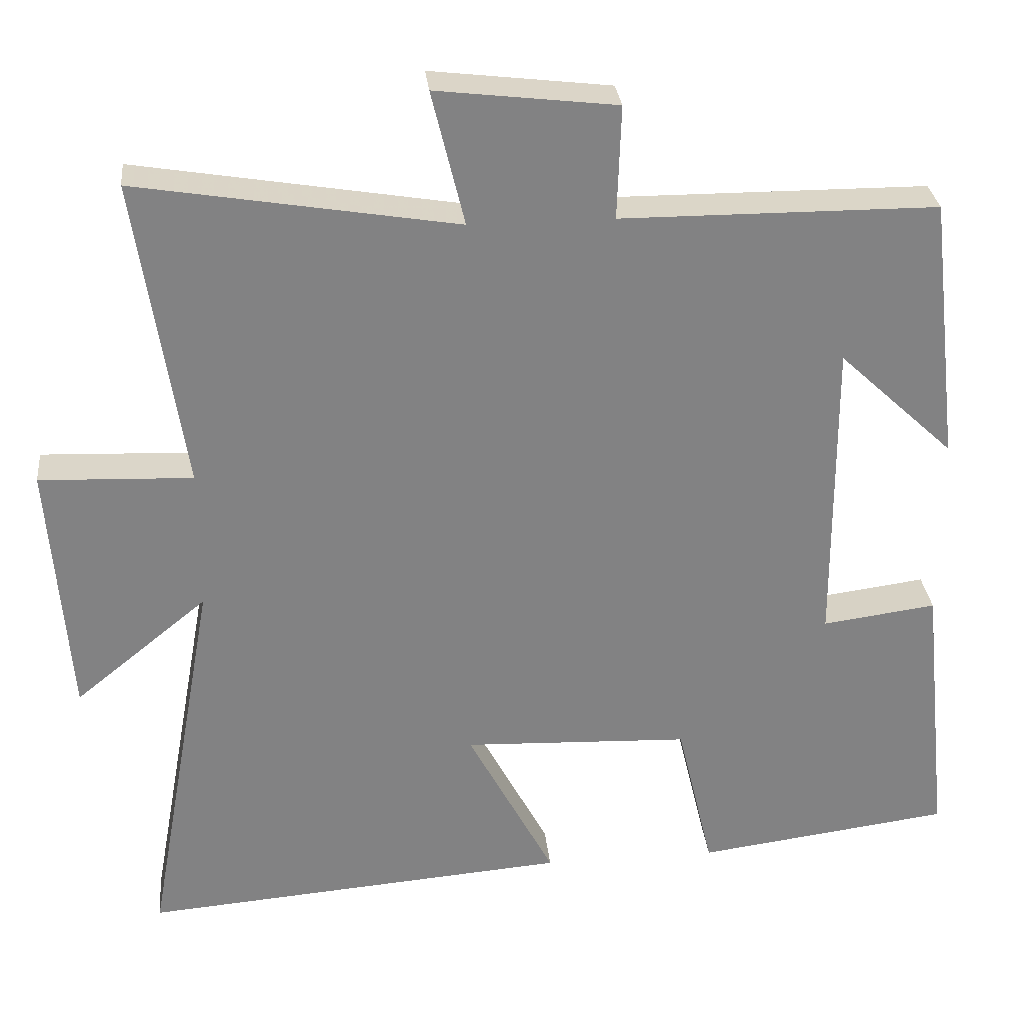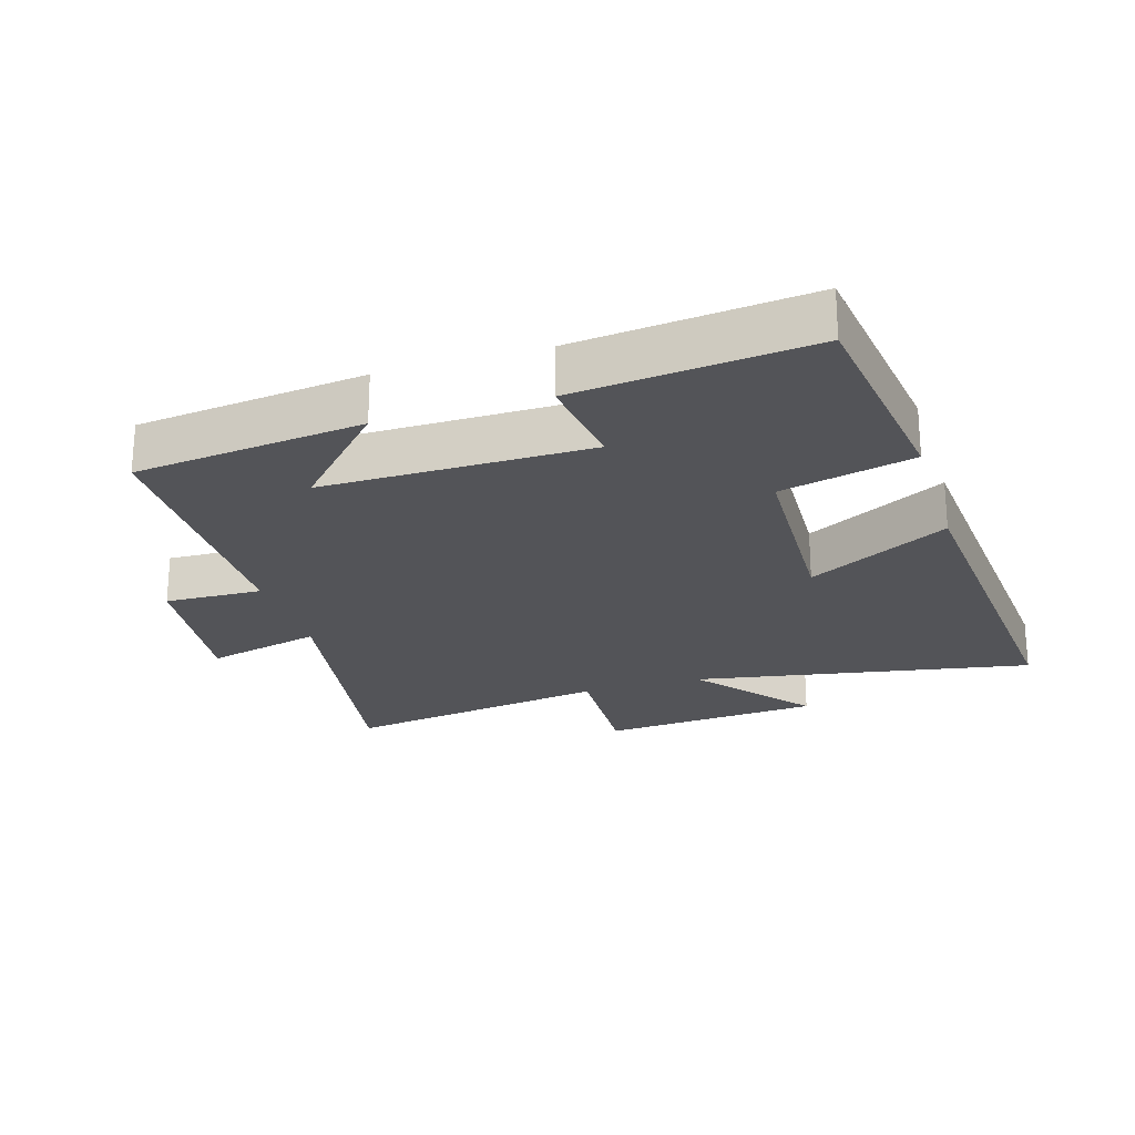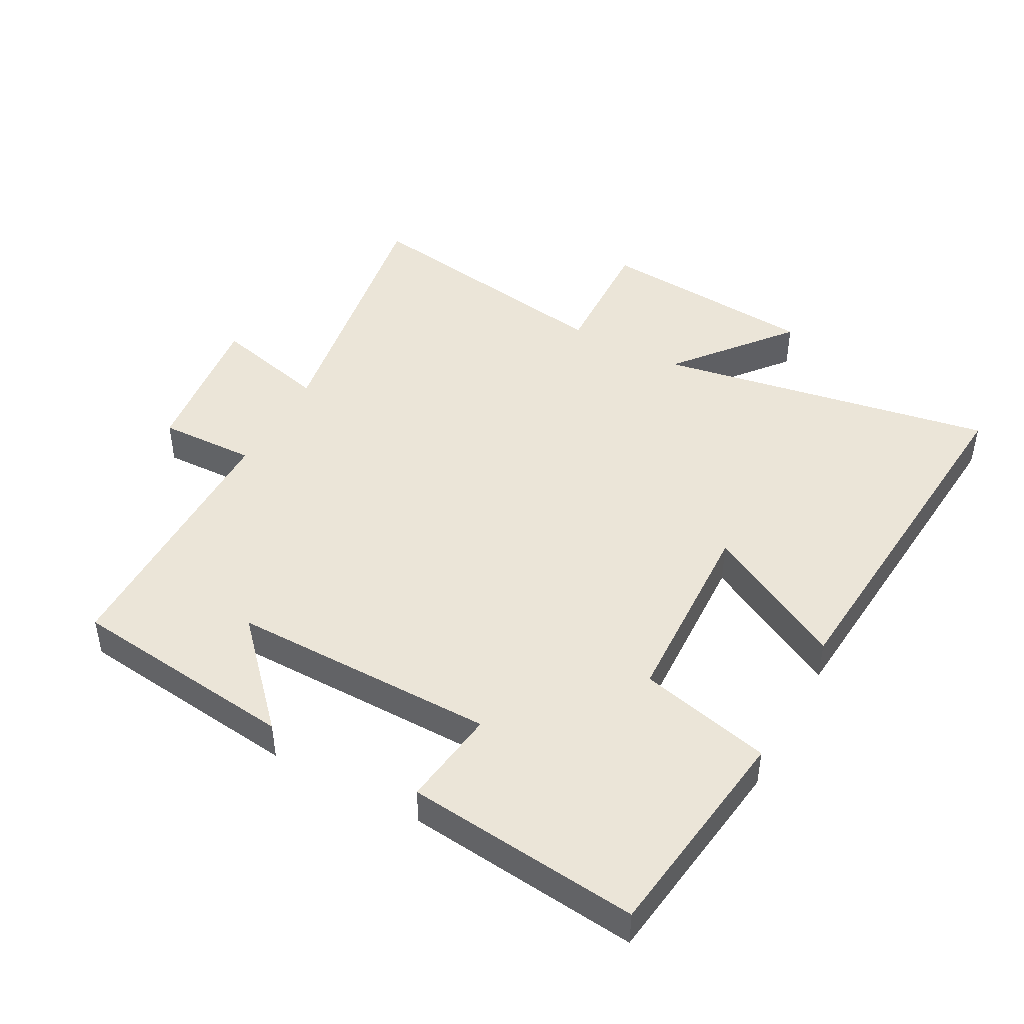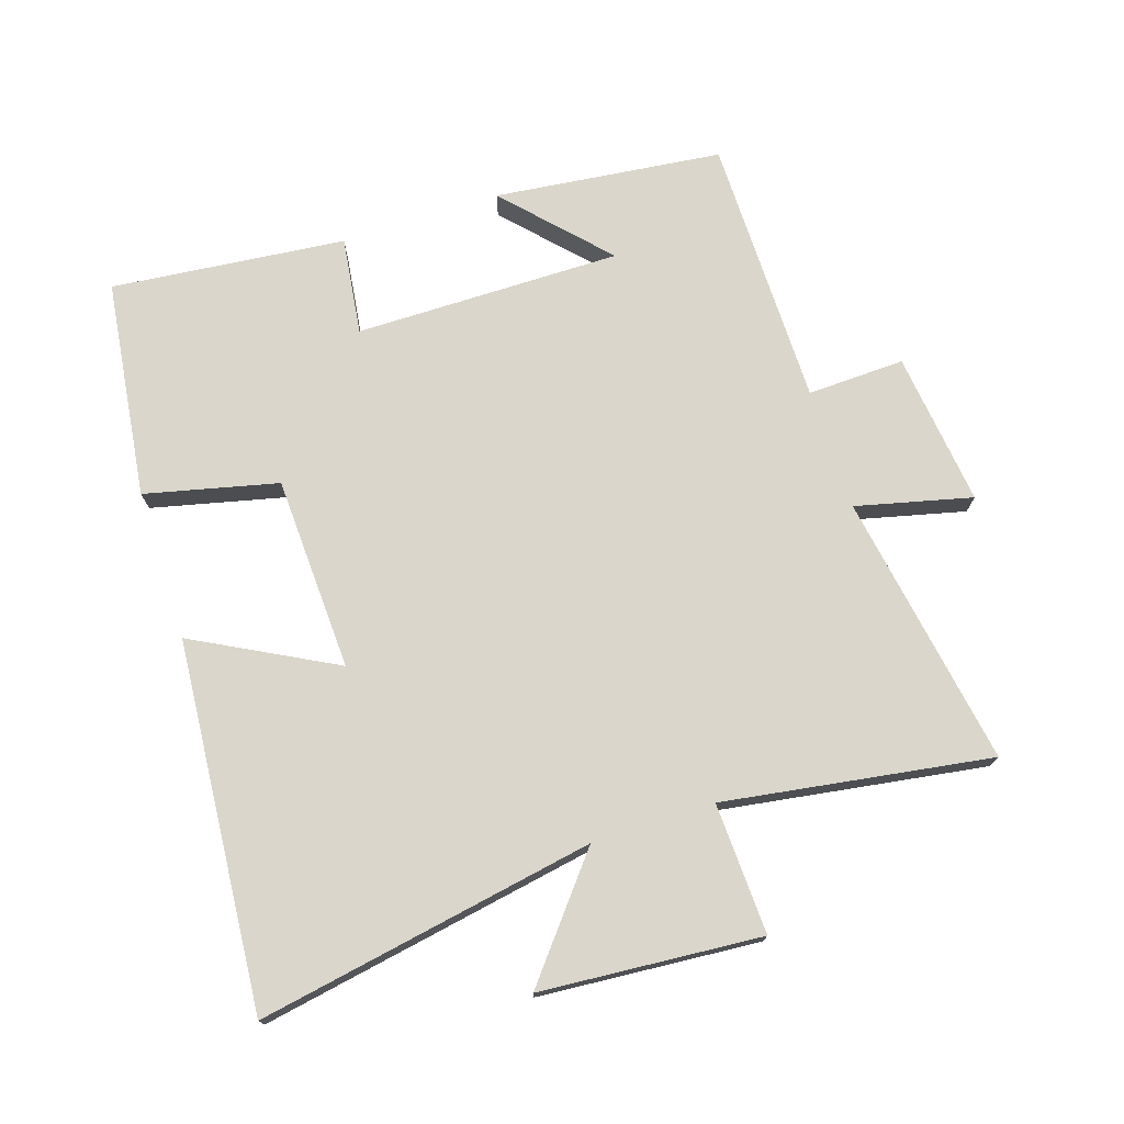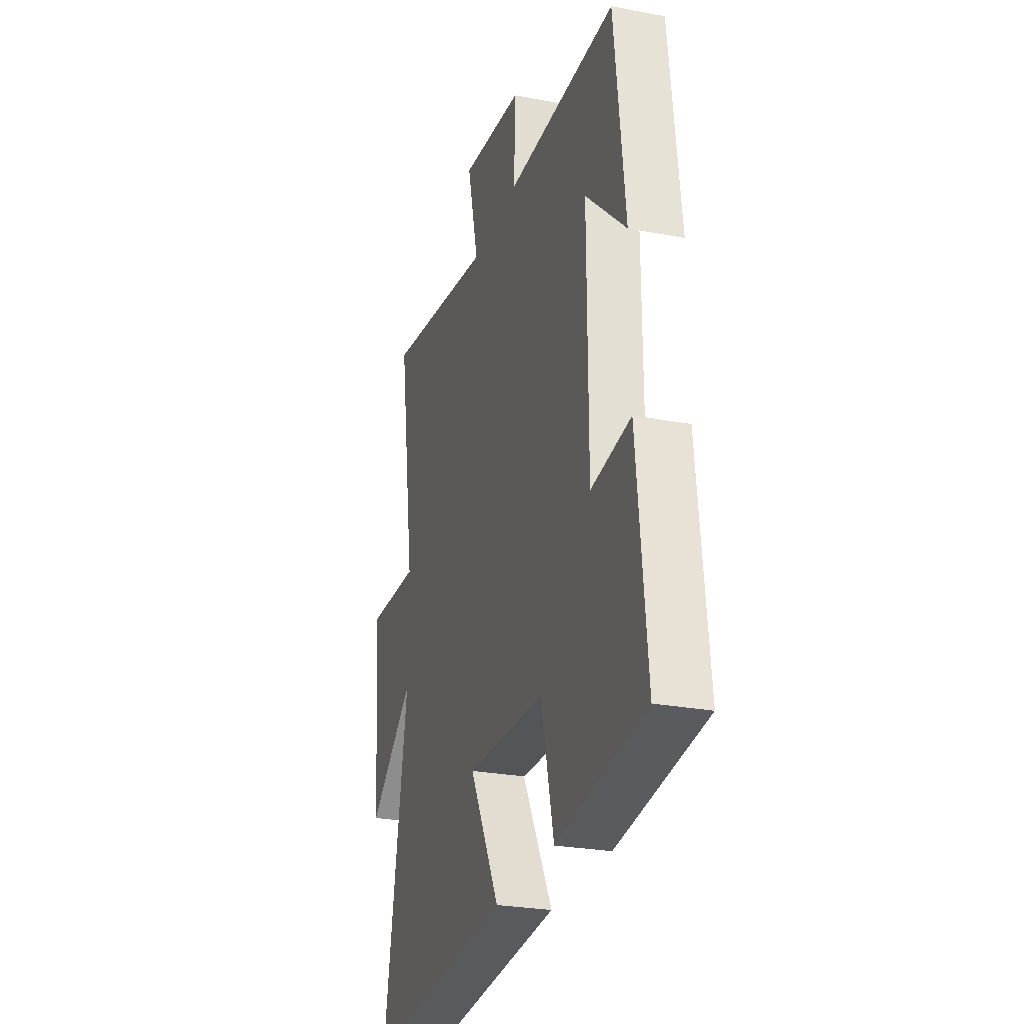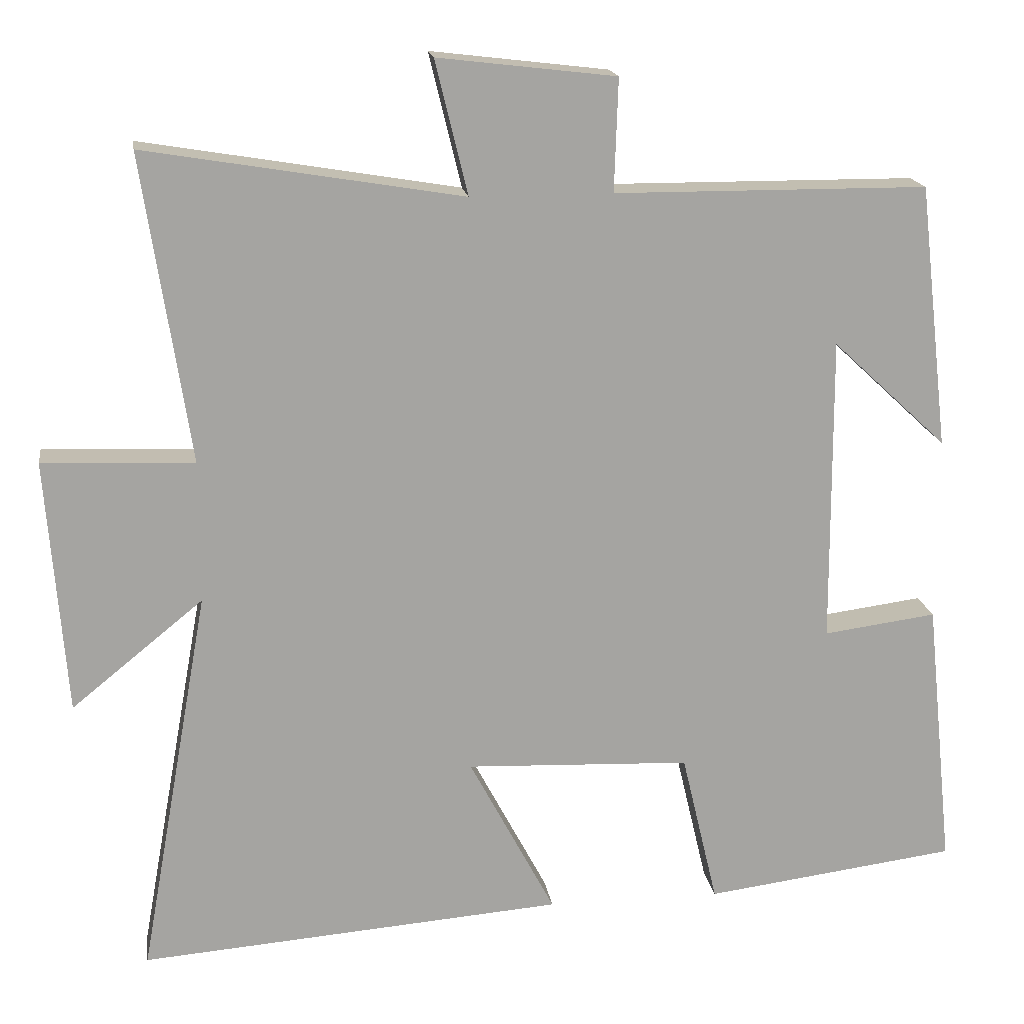
<metadata>
{"format":"obj","ext":"obj","renderer":"f3d","projection":"perspective","resolution":1024,"background":"white","views":[{"elev":29.6,"azim":-5.9,"up":"+Z"},{"elev":-23.6,"azim":107.1,"up":"+Y"},{"elev":45.9,"azim":118.6,"up":"+Y"},{"elev":74.0,"azim":-108.0,"up":"+Y"},{"elev":-26.5,"azim":73.3,"up":"+Z"},{"elev":17.1,"azim":-8.2,"up":"+Z"}]}
</metadata>
<code>
v 0.46 0.07 0.498
v 0.5 0.07 0.149
v 0.348 0.07 0.291
v 0.35 0.07 -0.117
v 0.5 0.07 -0.097
v 0.537 0.07 -0.456
v 0.202 0.07 -0.5
v 0.154 0.07 -0.297
v -0.144 0.07 -0.285
v -0.03 0.07 -0.5
v -0.593 0.07 -0.545
v -0.5 0.07 -0.027
v -0.675 0.07 -0.169
v -0.701 0.07 0.169
v -0.5 0.07 0.161
v -0.563 0.07 0.57
v -0.143 0.07 0.5
v -0.186 0.07 0.677
v 0.05 0.07 0.649
v 0.045 0.07 0.5
v 0.46 0 0.498
v 0.5 0 0.149
v 0.348 0 0.291
v 0.35 0 -0.117
v 0.5 0 -0.097
v 0.537 0 -0.456
v 0.202 0 -0.5
v 0.154 0 -0.297
v -0.144 0 -0.285
v -0.03 0 -0.5
v -0.593 0 -0.545
v -0.5 0 -0.027
v -0.675 0 -0.169
v -0.701 0 0.169
v -0.5 0 0.161
v -0.563 0 0.57
v -0.143 0 0.5
v -0.186 0 0.677
v 0.05 0 0.649
v 0.045 0 0.5
f 17 18 19 20
f 17 20 1
f 15 16 17
f 15 17 1
f 12 13 14 15
f 12 15 1
f 9 10 11 12
f 8 9 12
f 5 6 7 8
f 4 5 8
f 3 4 8 12
f 1 2 3
f 1 3 12
f 40 39 38 37
f 21 40 37
f 37 36 35
f 21 37 35
f 35 34 33 32
f 21 35 32
f 32 31 30 29
f 32 29 28
f 28 27 26 25
f 28 25 24
f 32 28 24 23
f 23 22 21
f 32 23 21
f 1 21 22 2
f 2 22 23 3
f 3 23 24 4
f 4 24 25 5
f 5 25 26 6
f 6 26 27 7
f 7 27 28 8
f 8 28 29 9
f 9 29 30 10
f 10 30 31 11
f 11 31 32 12
f 12 32 33 13
f 13 33 34 14
f 14 34 35 15
f 15 35 36 16
f 16 36 37 17
f 17 37 38 18
f 18 38 39 19
f 19 39 40 20
f 20 40 21 1

</code>
